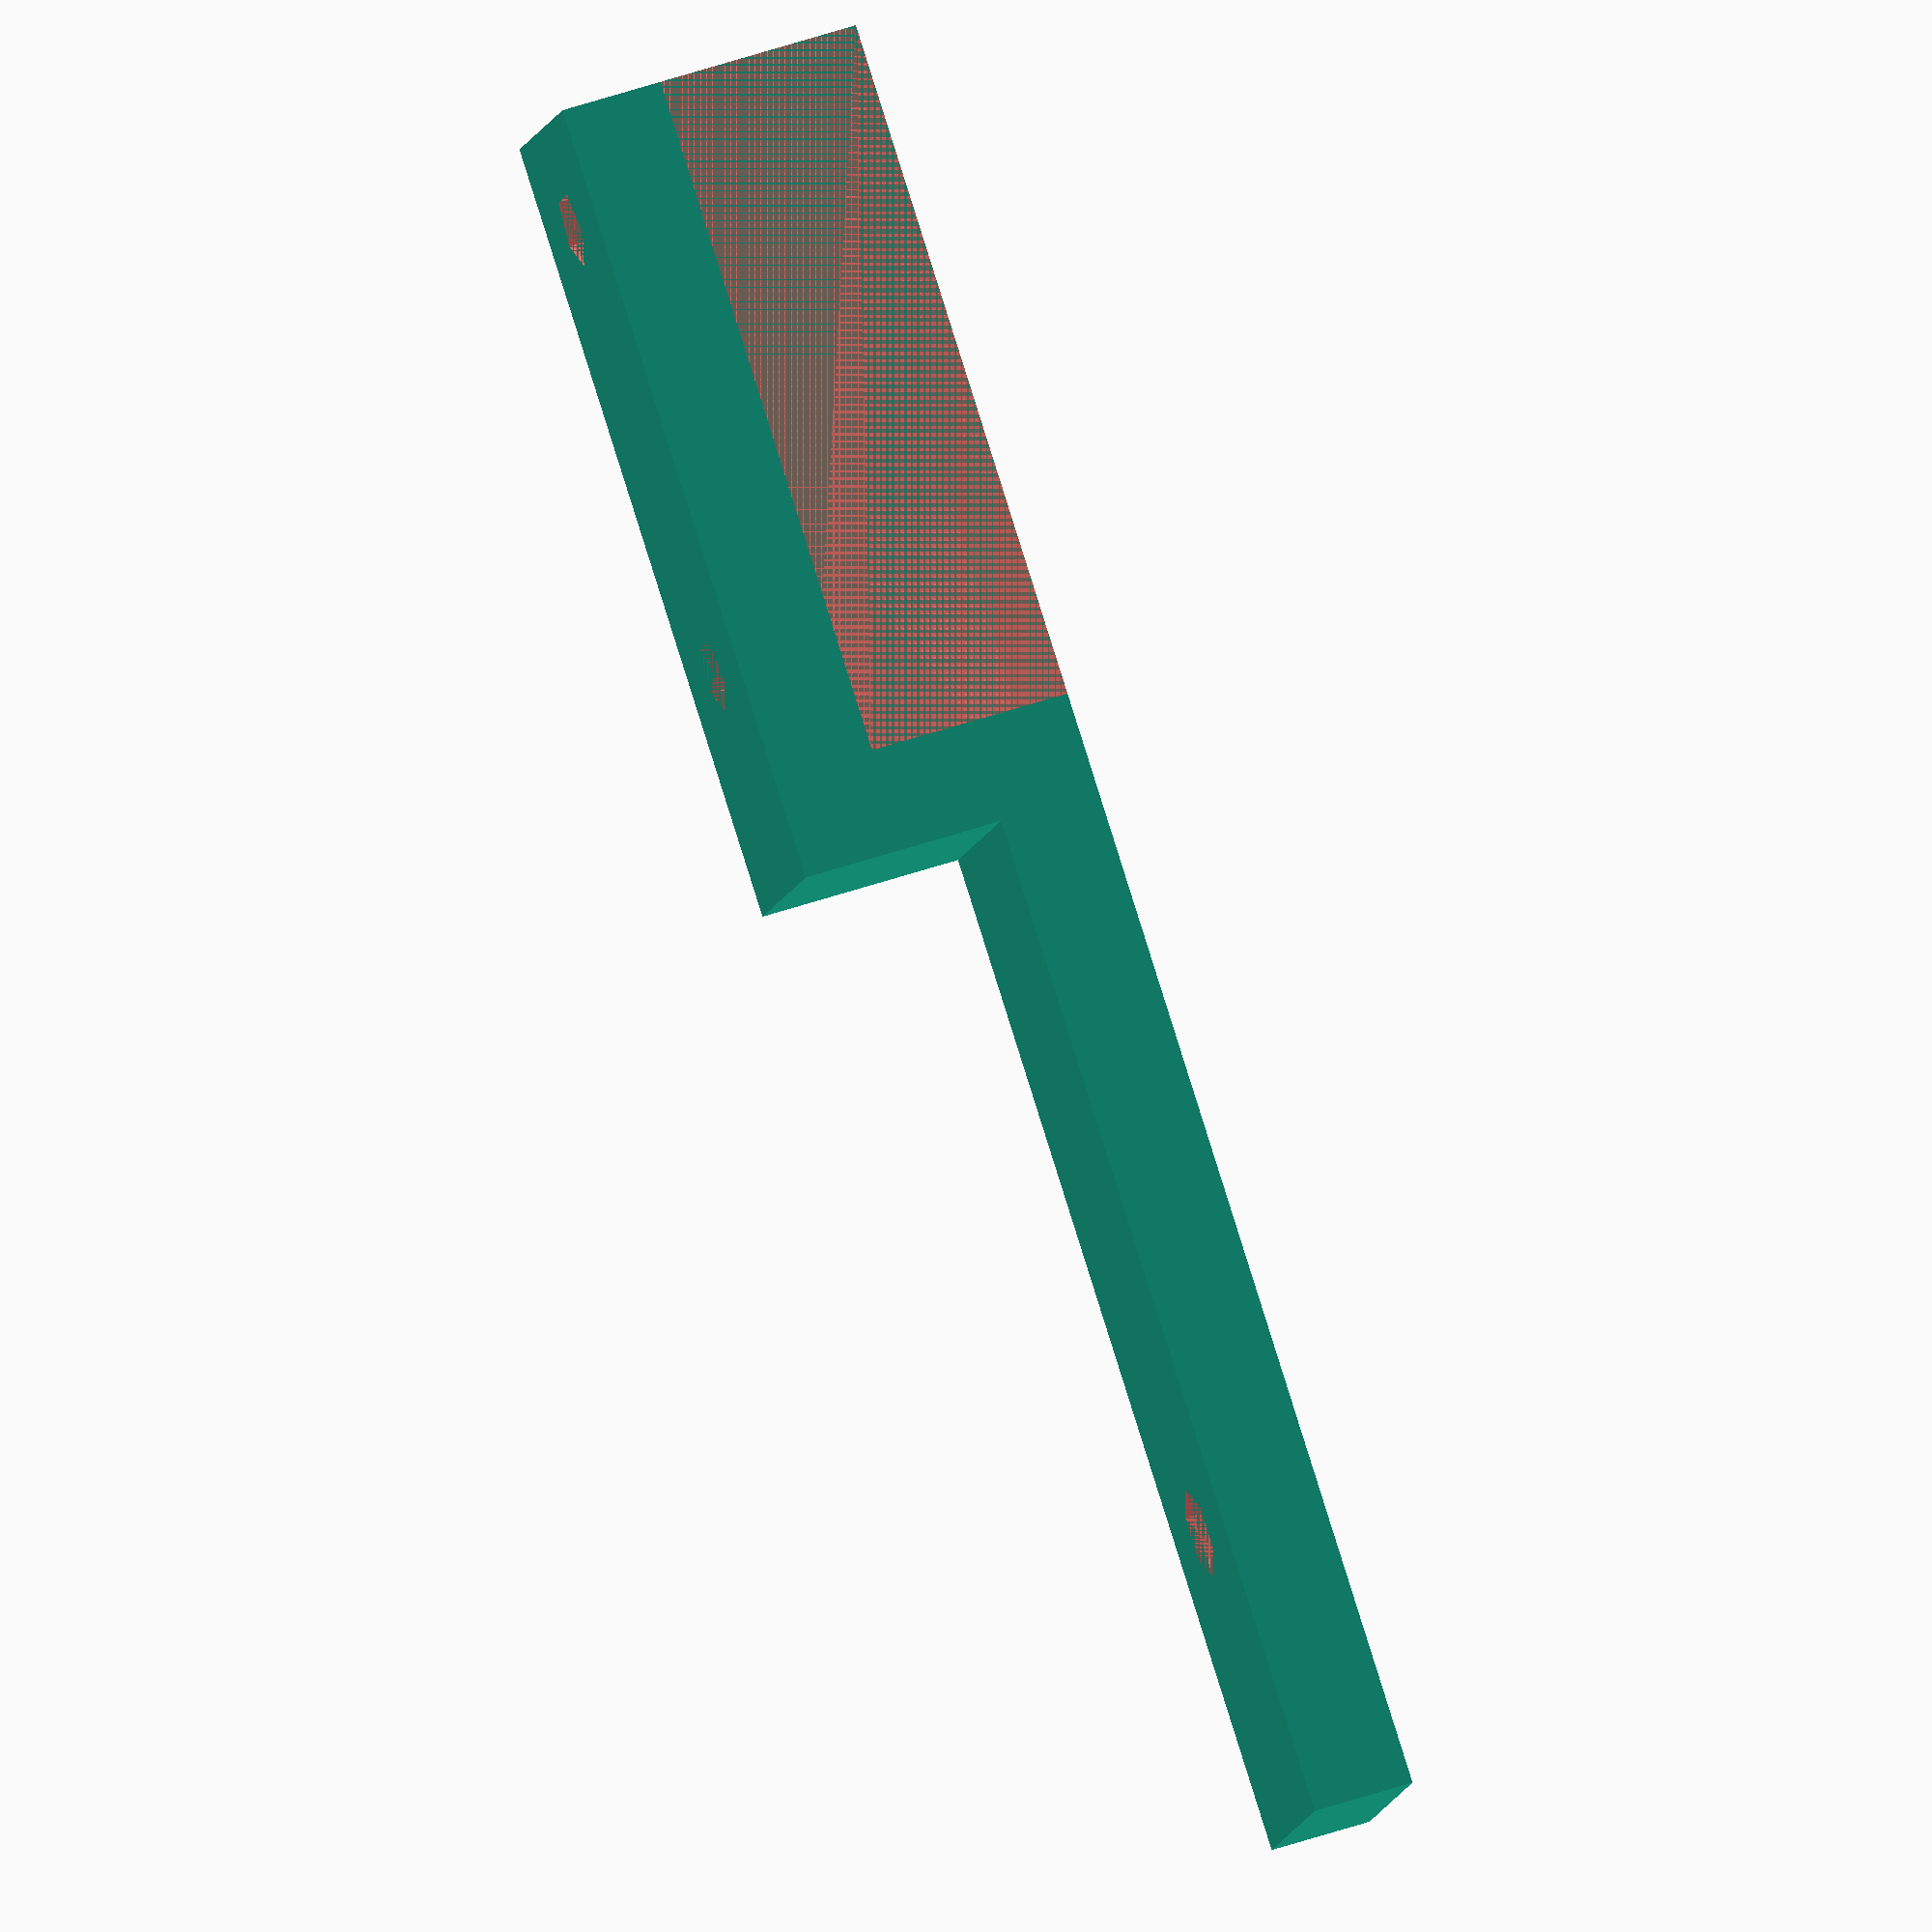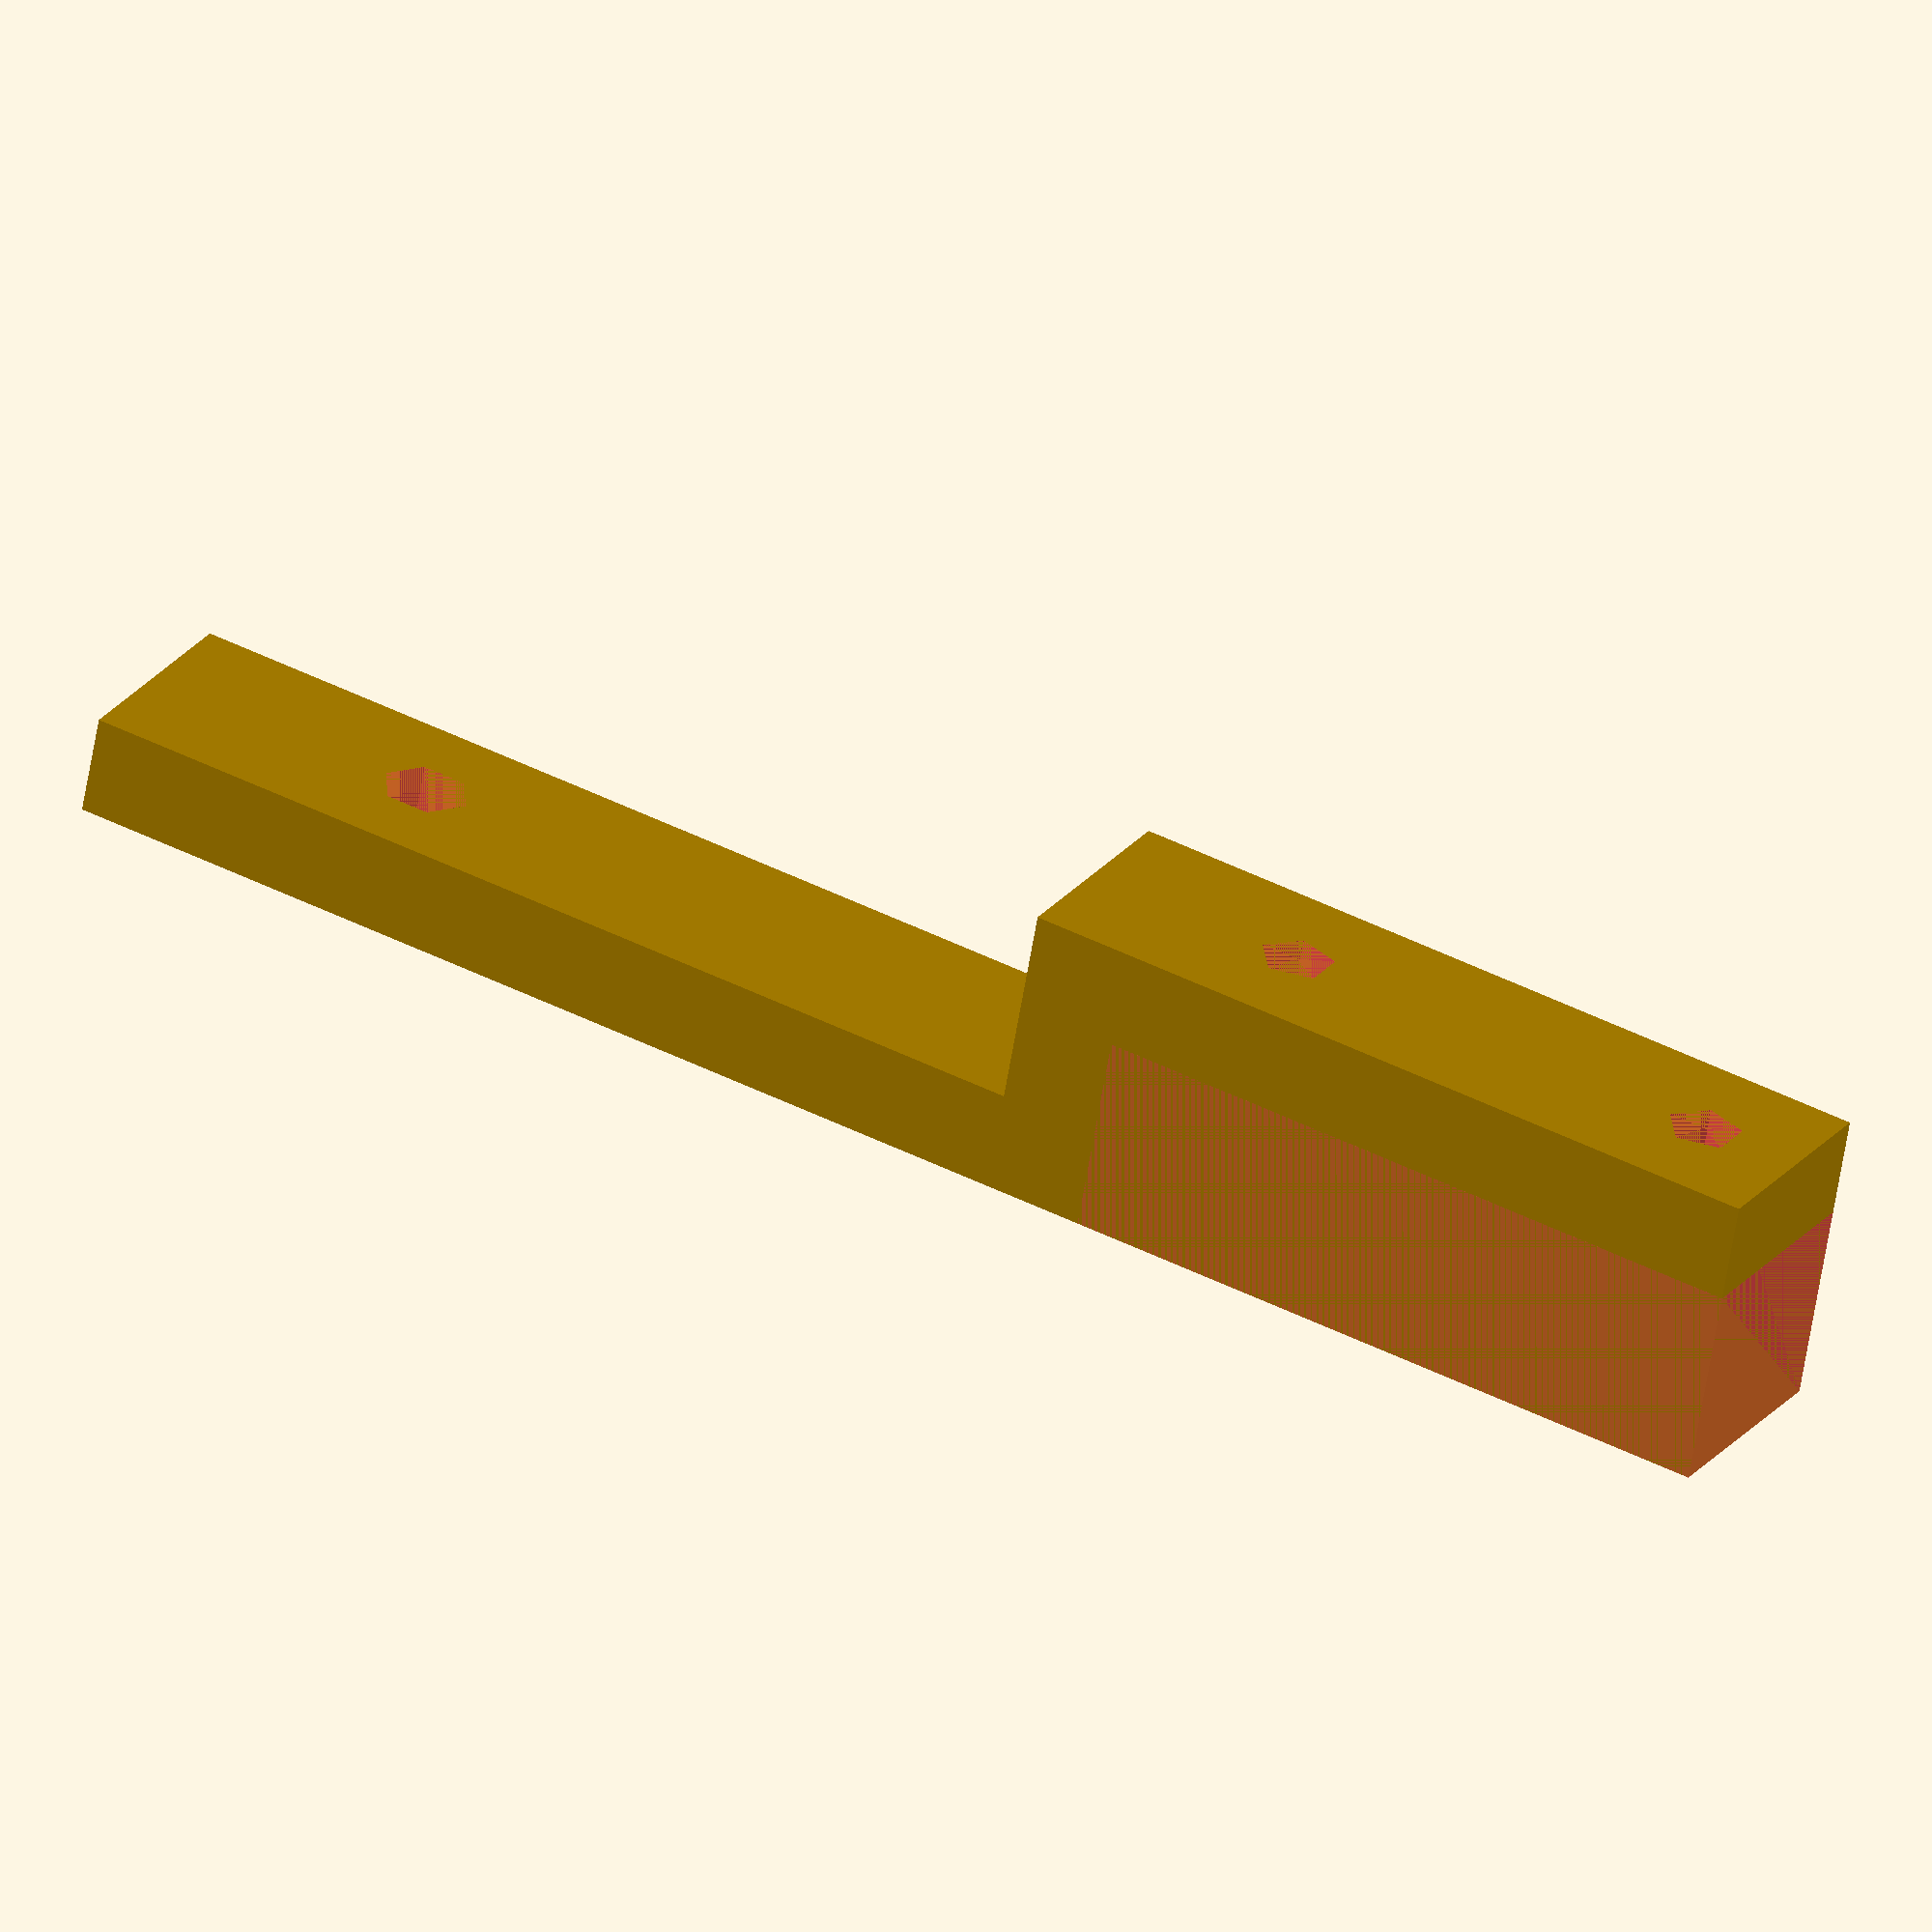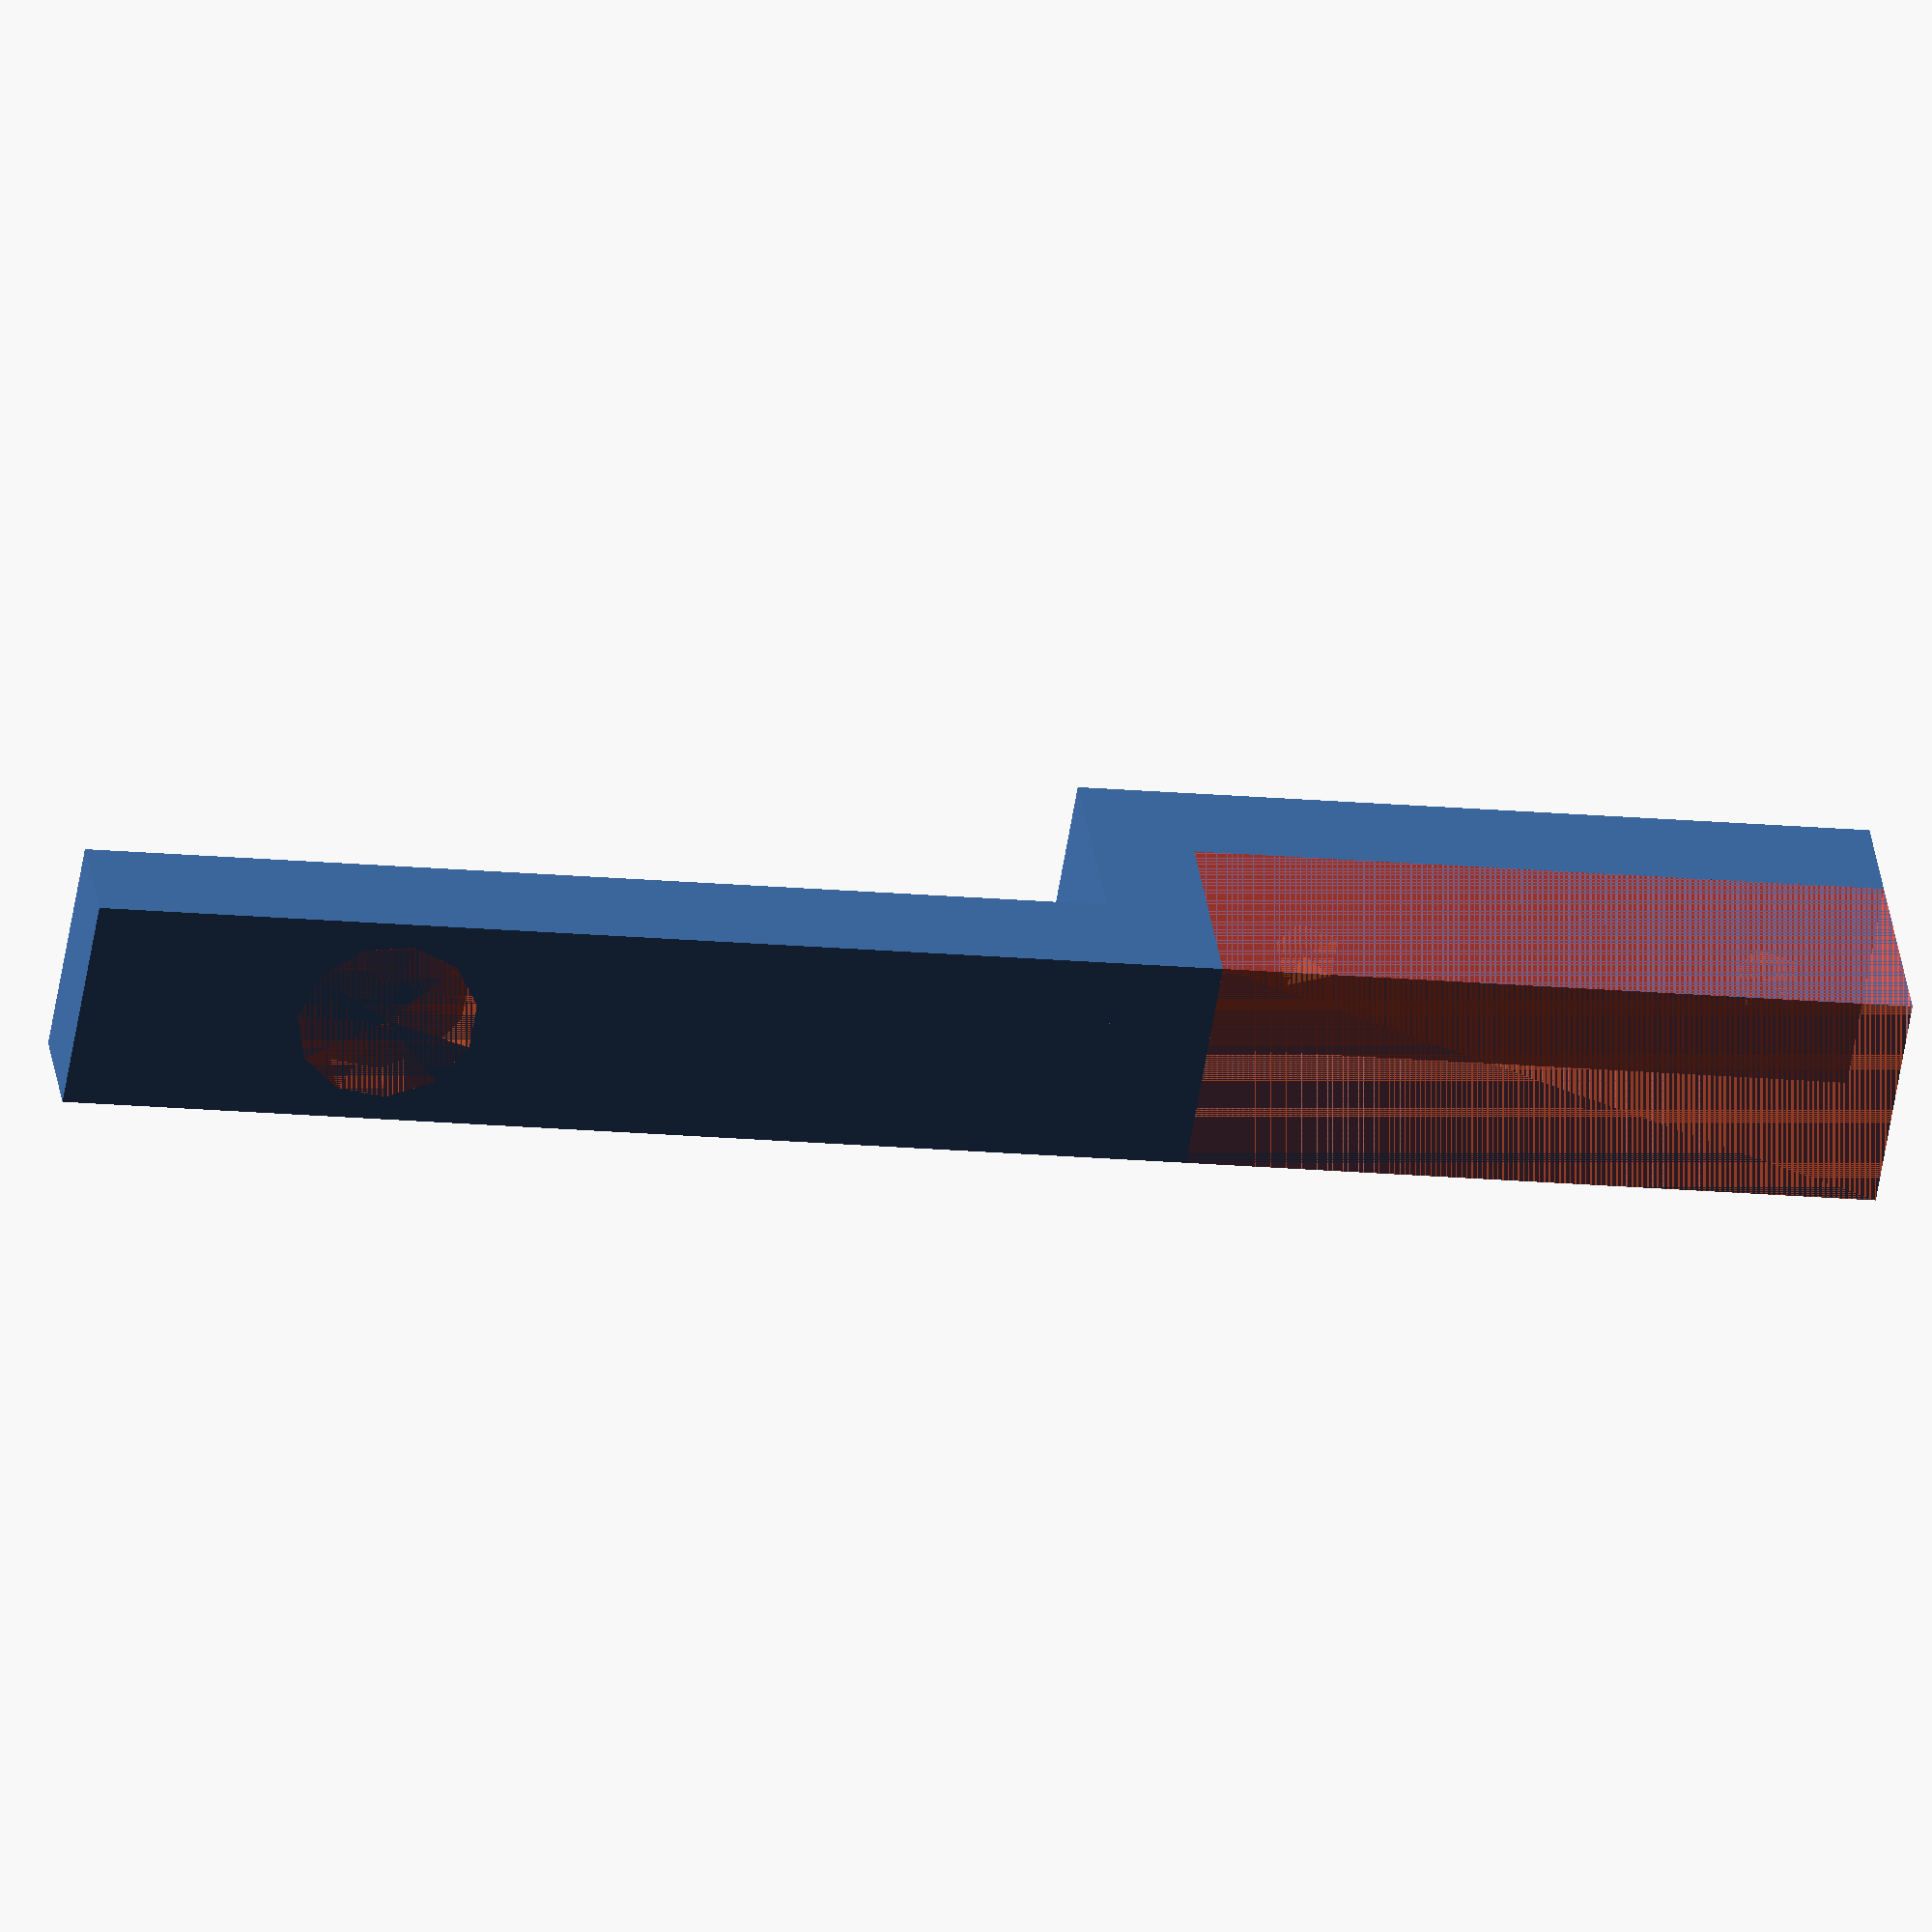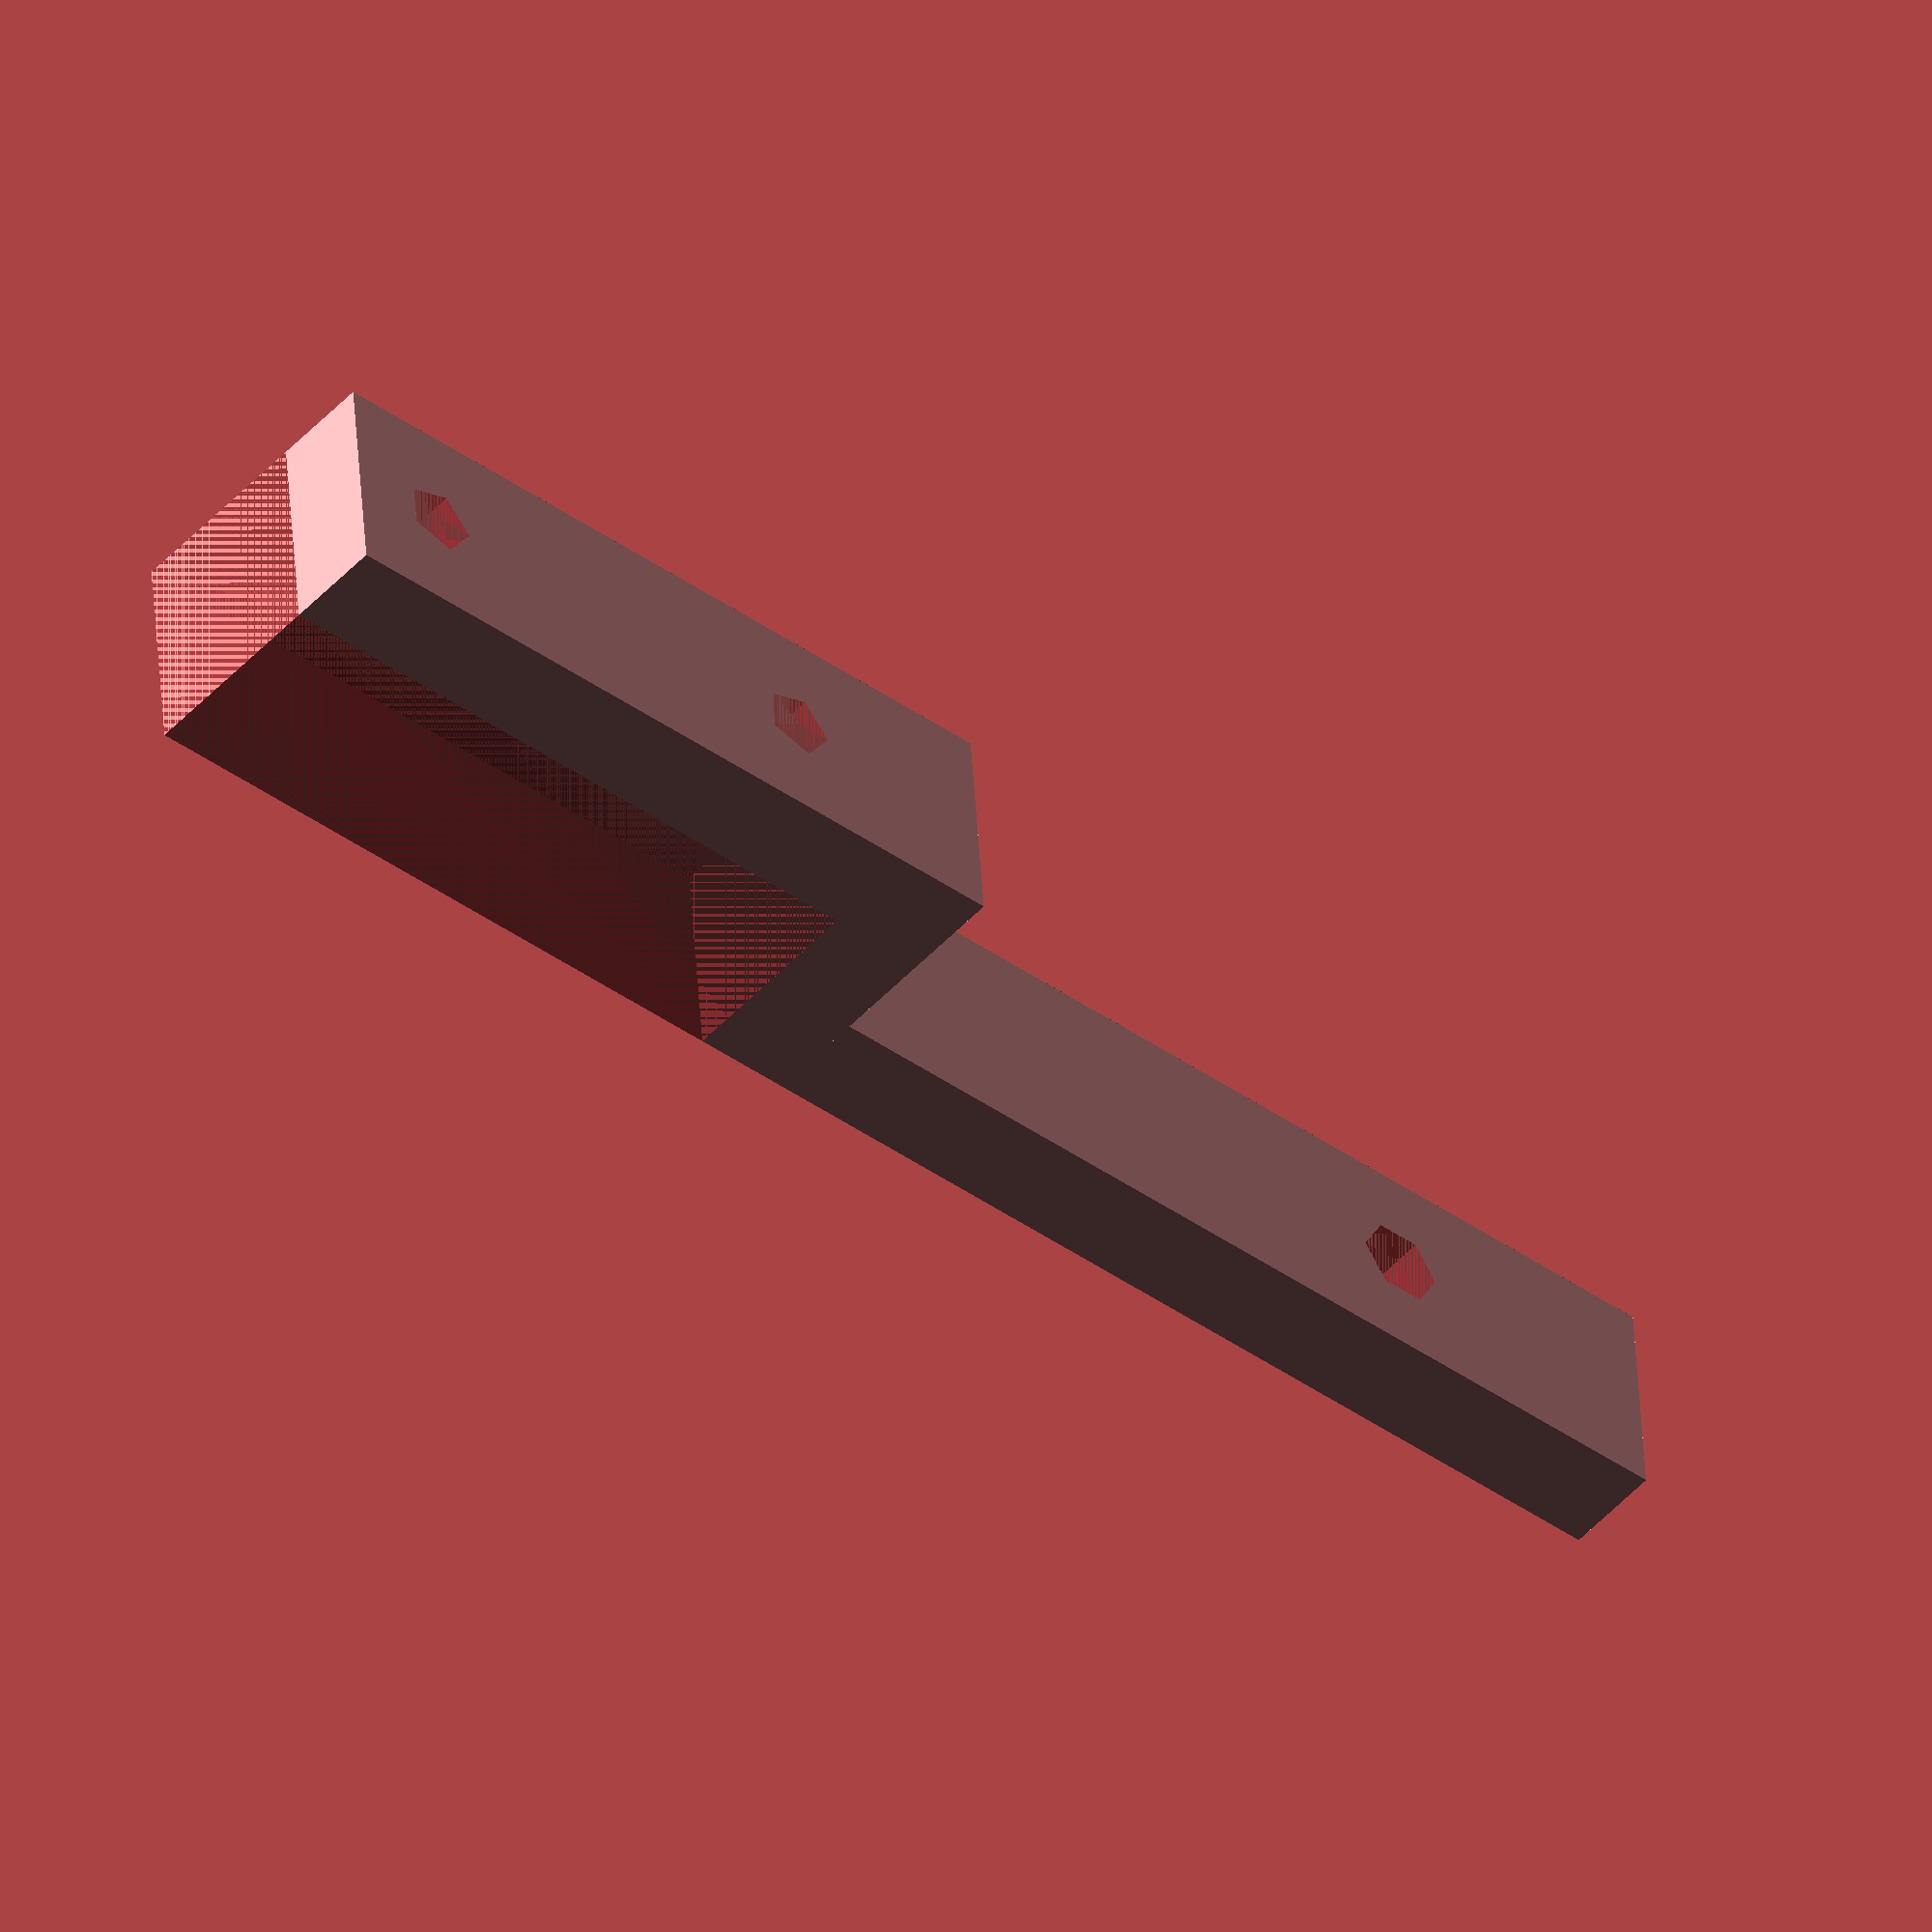
<openscad>

3dtouch_holder ();

module 3dtouch_holder ()
{
    height = 4  ;
    length_a = 28;
    length = 40 ;
    width= 9 ;
    half_width  = width / 2;
    
    length_b = 27;
    diff = 18;
    hole = 3;
    
    difference() {
	translate ([-length/2.0, -width/2, 0]) {
    	    cube ([length, width, height]);
	}

    // bohrung (h, bottom_r, top_r)
    radius = 1.75;
    radius_head = 3.5;
    
    translate ([length_a - length/2,0,2]) {
    	   # cylinder (2, radius,radius);
	}
    translate ([length_a - length/2,0,0]) {
    	   # cylinder (2, radius_head,radius_head);
	}
    
}

    difference() {
	translate ([-length_b - length/2 - height, -width/2, 0]) {
    	    cube ([length_b + height, width, 3* height]);
	}
    
    
	translate ([-length_b - length/2 - height, -width/2, 0]) {
    	    #cube ([length_b, width, 2* height]);
	}
    
    translate ([-length_b - length/2, 0, 2*height]) {
    	   # cylinder (height, hole/2,hole/2);
	}
        
    translate ([-length_b - length/2 + diff, 0, 2*height]) {
    	   # cylinder (height, hole/2,hole/2);
	}
}
}
</openscad>
<views>
elev=129.5 azim=211.4 roll=110.6 proj=o view=solid
elev=240.3 azim=28.6 roll=189.3 proj=o view=solid
elev=325.4 azim=350.9 roll=172.1 proj=o view=wireframe
elev=48.7 azim=355.8 roll=319.9 proj=o view=wireframe
</views>
